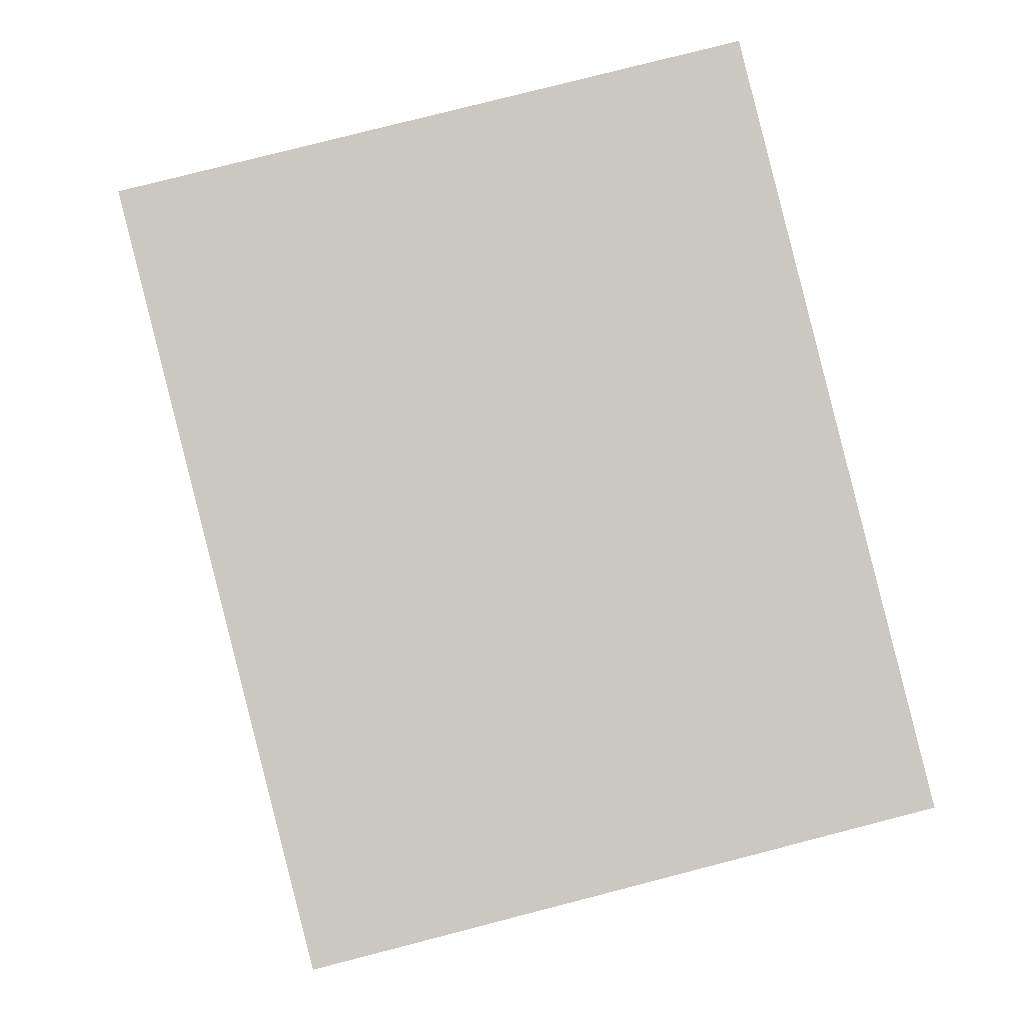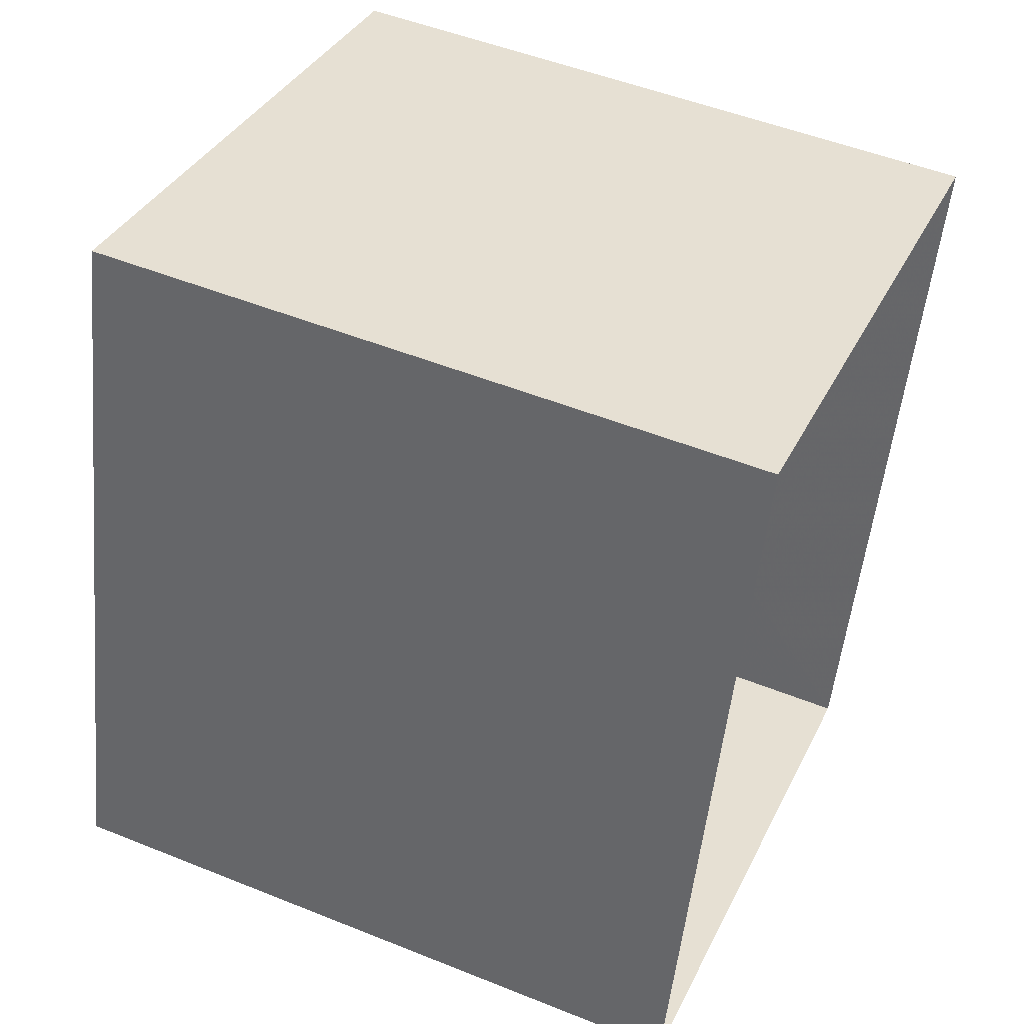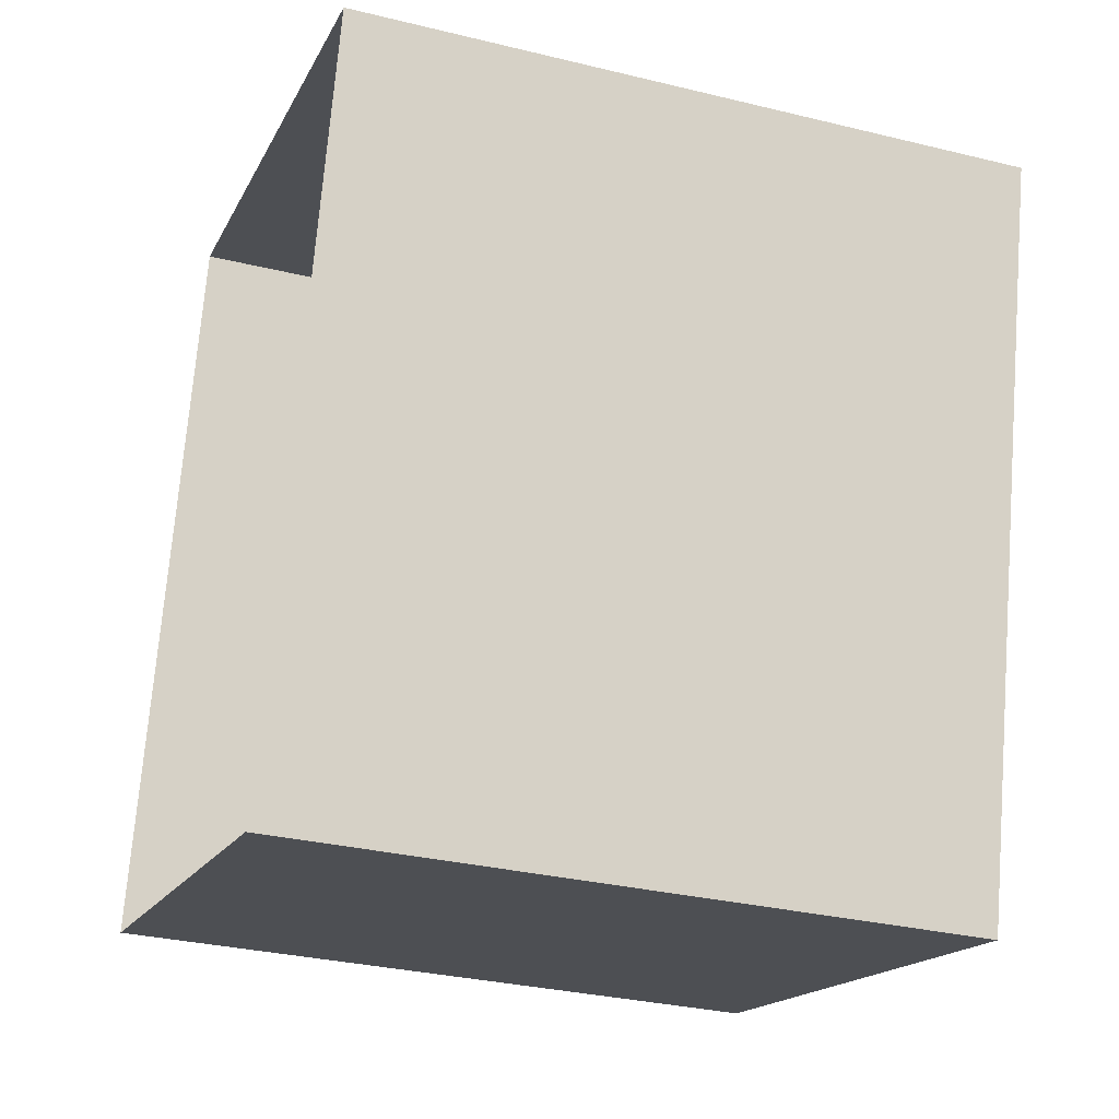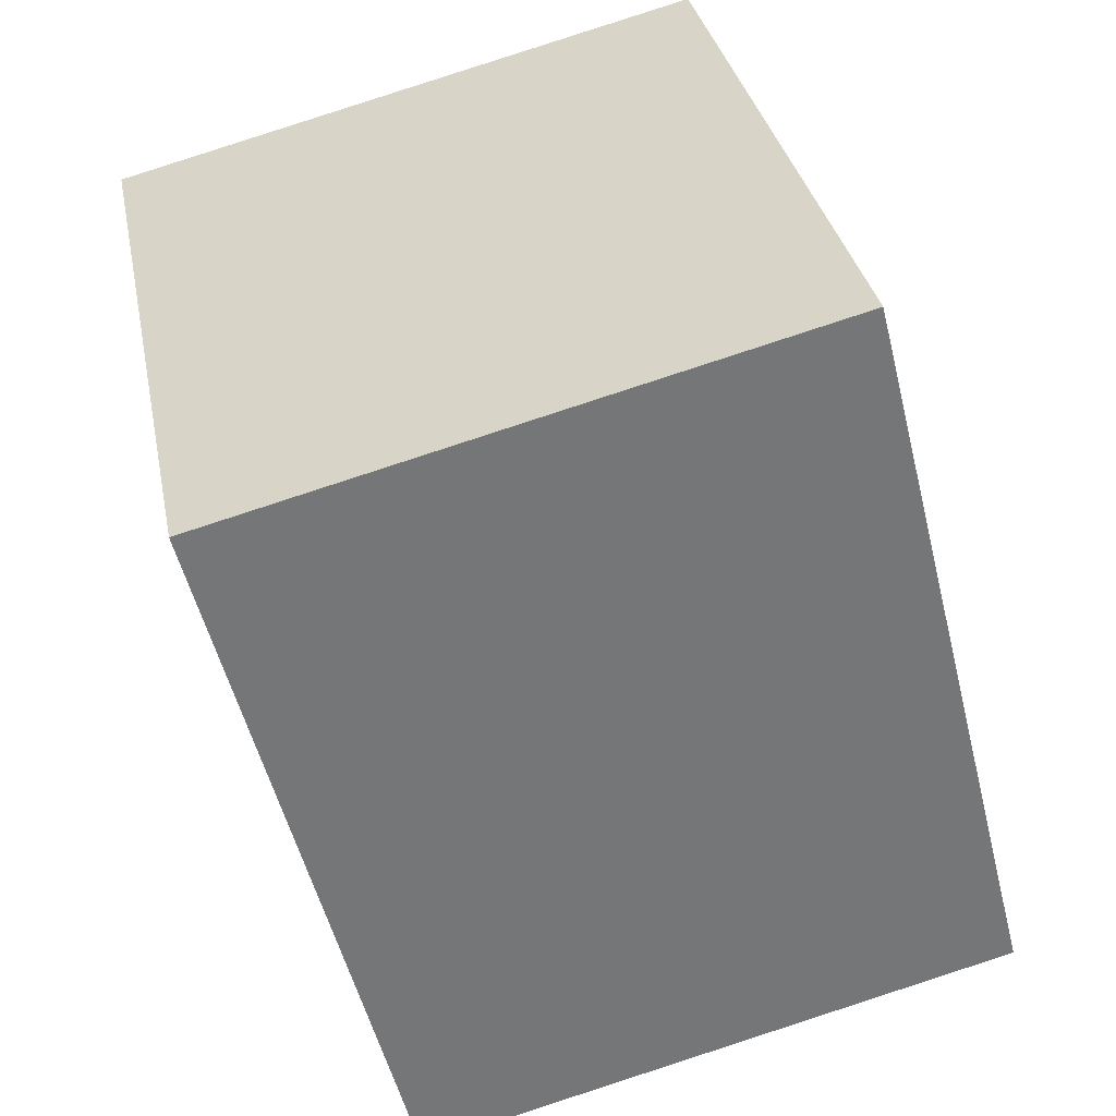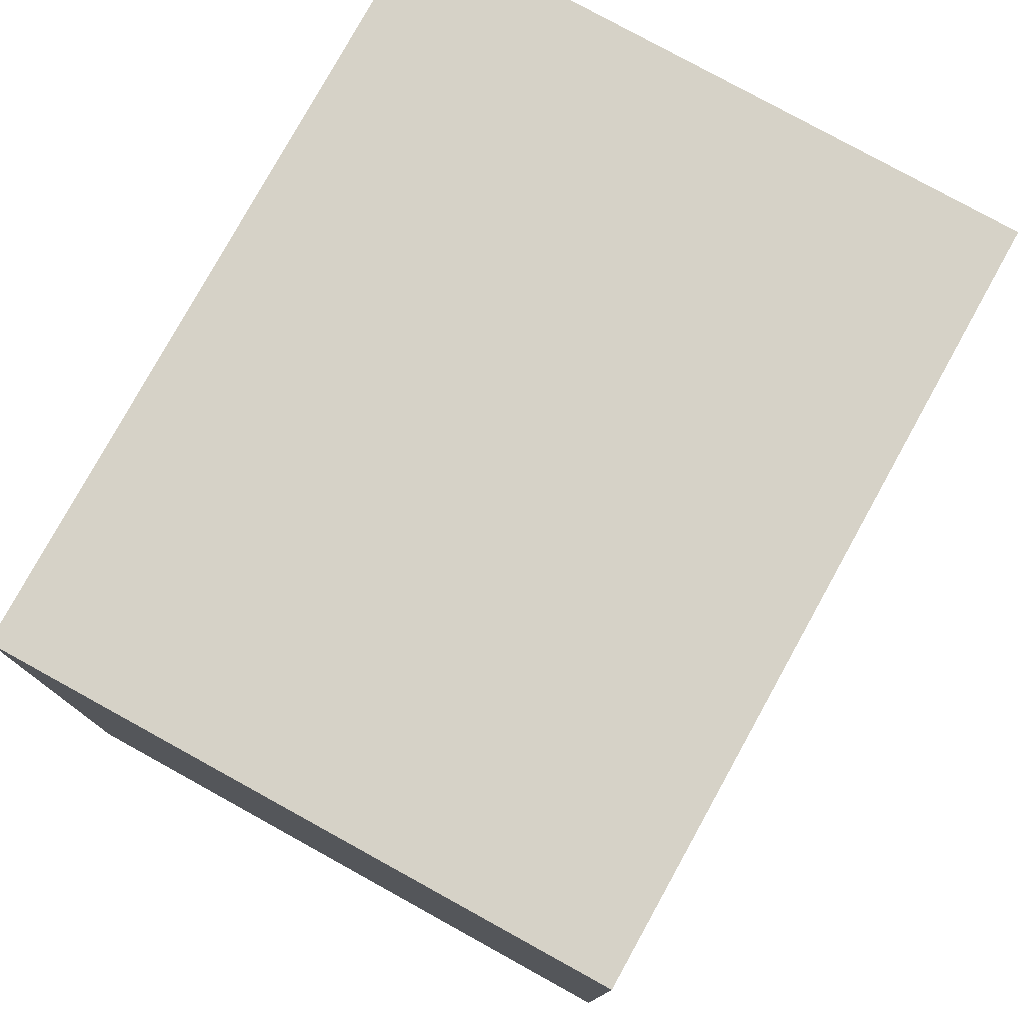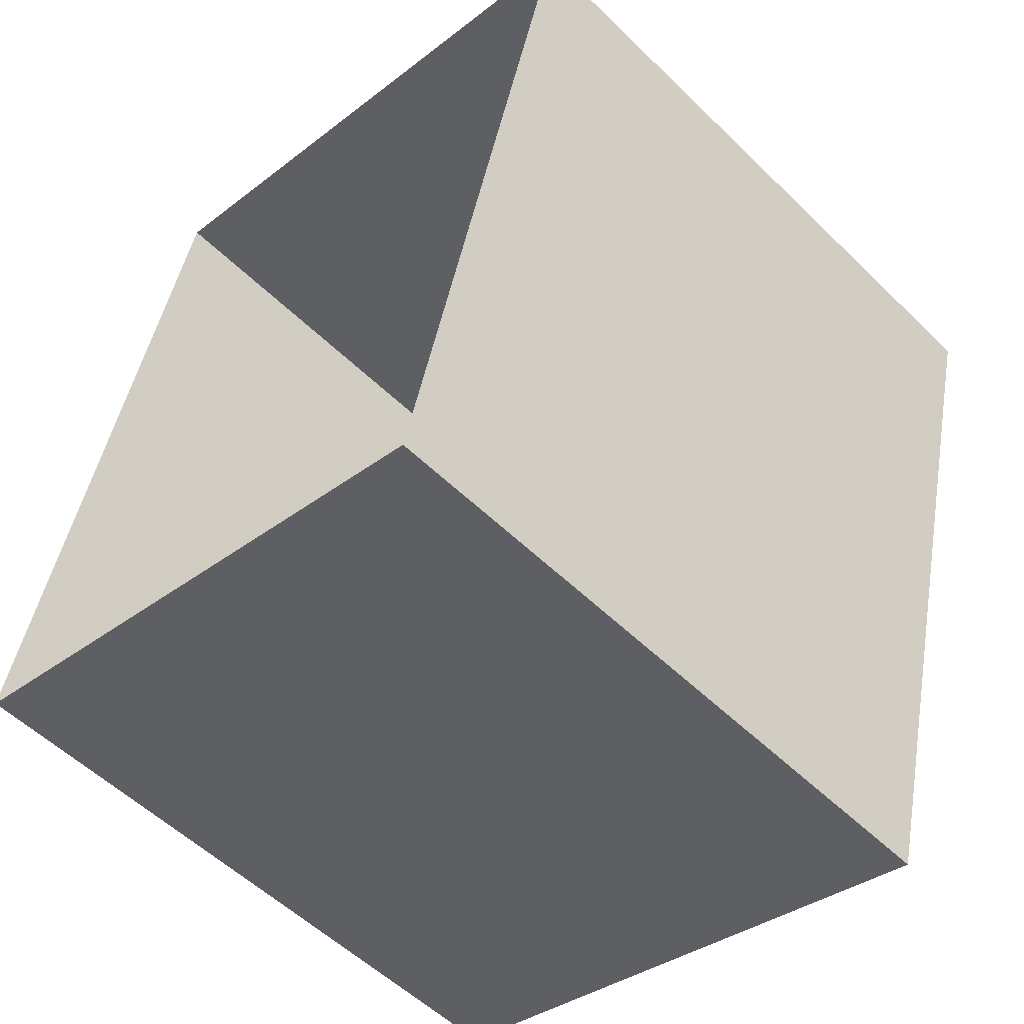
<metadata>
{"format":"obj","ext":"obj","renderer":"f3d","projection":"perspective","resolution":1024,"background":"white","views":[{"elev":-1.8,"azim":-2.5,"up":"+Y"},{"elev":50.4,"azim":113.8,"up":"+Y"},{"elev":-31.1,"azim":-109.2,"up":"+Y"},{"elev":33.6,"azim":-11.1,"up":"+Y"},{"elev":78.5,"azim":-136.9,"up":"+Z"},{"elev":-54.5,"azim":-135.8,"up":"+Y"}]}
</metadata>
<code>
v -1.246e+04 -3.484e+04 39.57
v -1.246e+04 -3.484e+04 35.22
v -1.246e+04 -3.484e+04 35.22
v -1.246e+04 -3.484e+04 39.57
v -1.246e+04 -3.484e+04 39.57
v -1.246e+04 -3.484e+04 35.22
v -1.246e+04 -3.484e+04 39.57
v -1.246e+04 -3.484e+04 35.22
f 6 8 3
f 2 6 3
f 1 2 3
f 1 4 2
f 5 6 2
f 4 5 2
f 7 8 6
f 5 7 6
f 7 3 8
f 7 1 3
f 5 4 1
f 7 5 1

</code>
